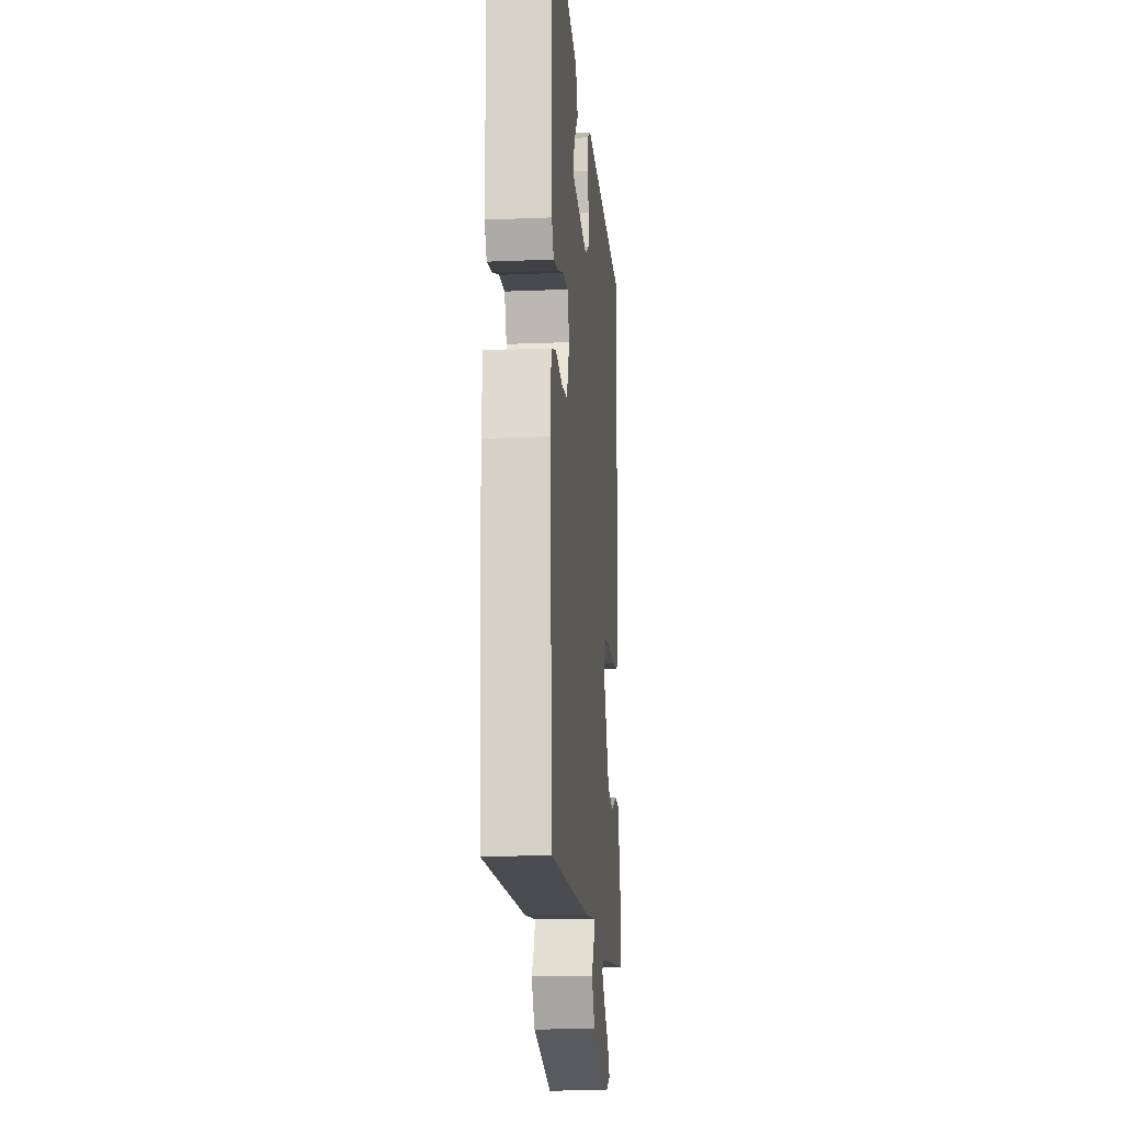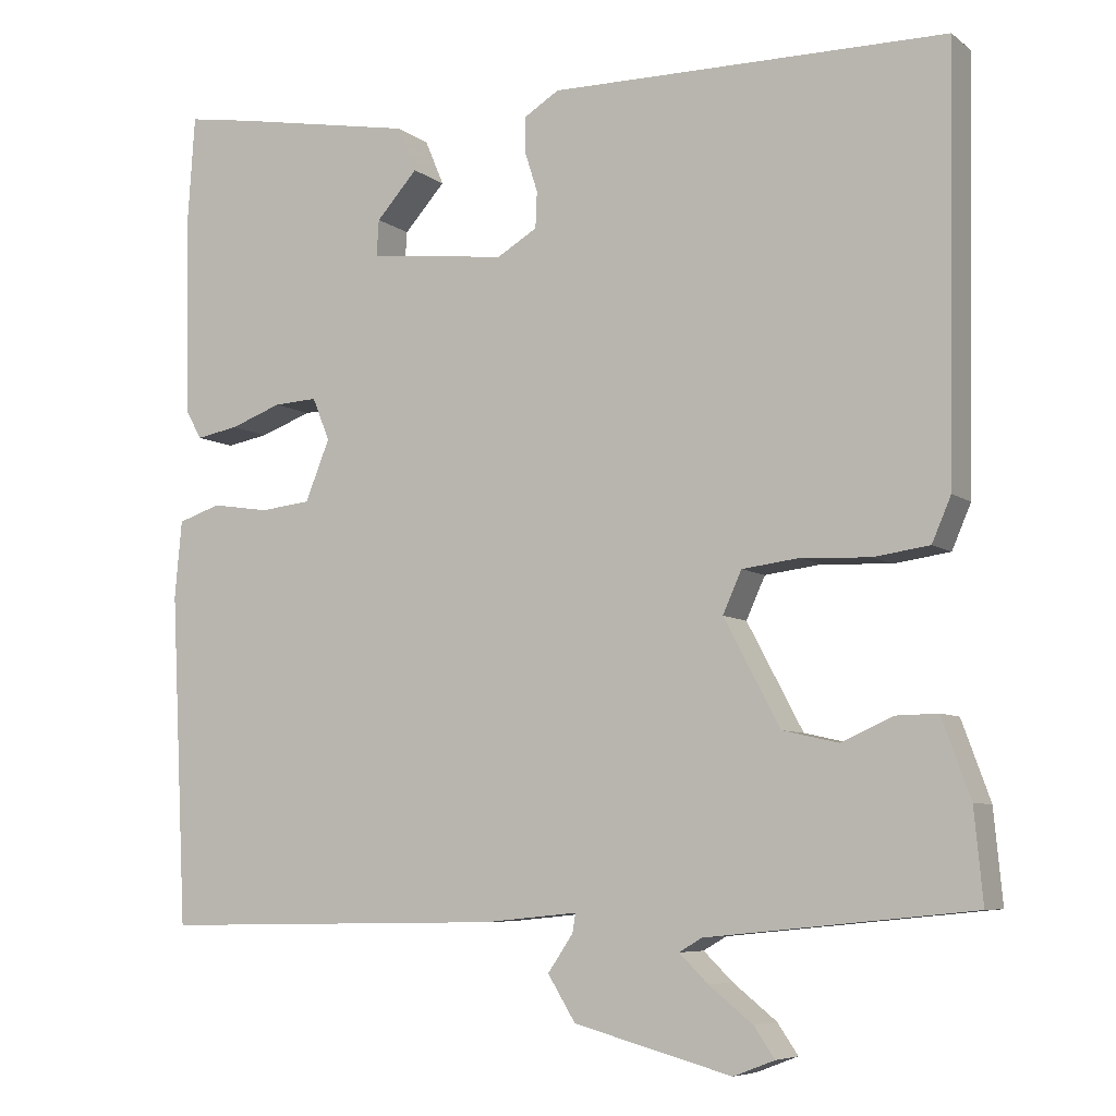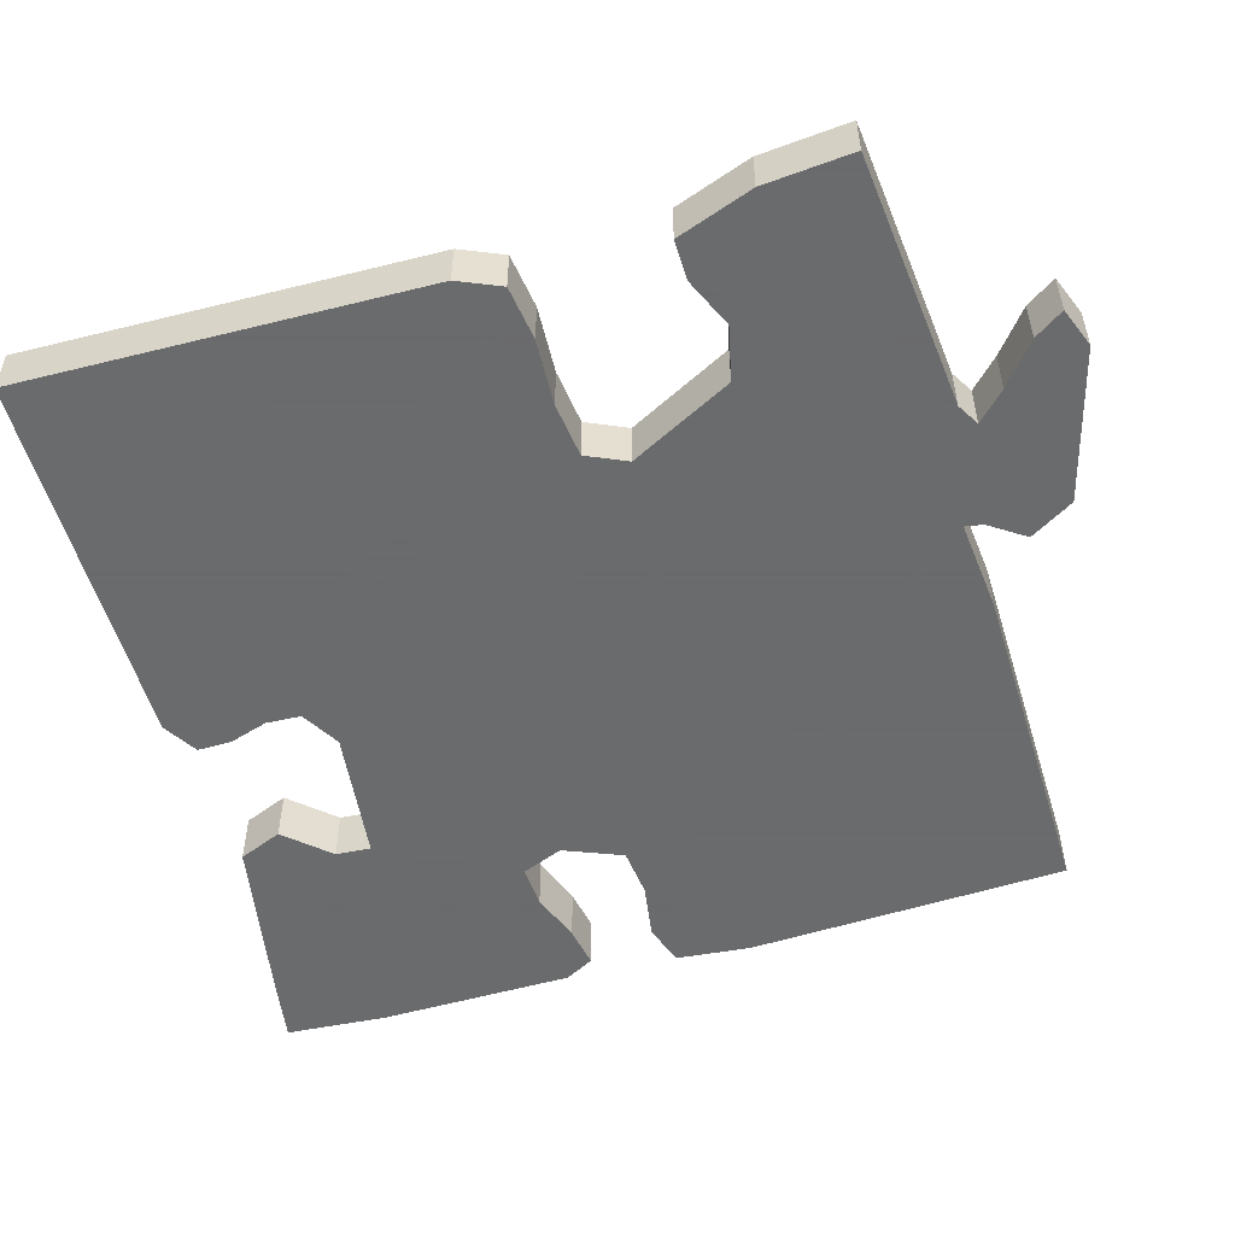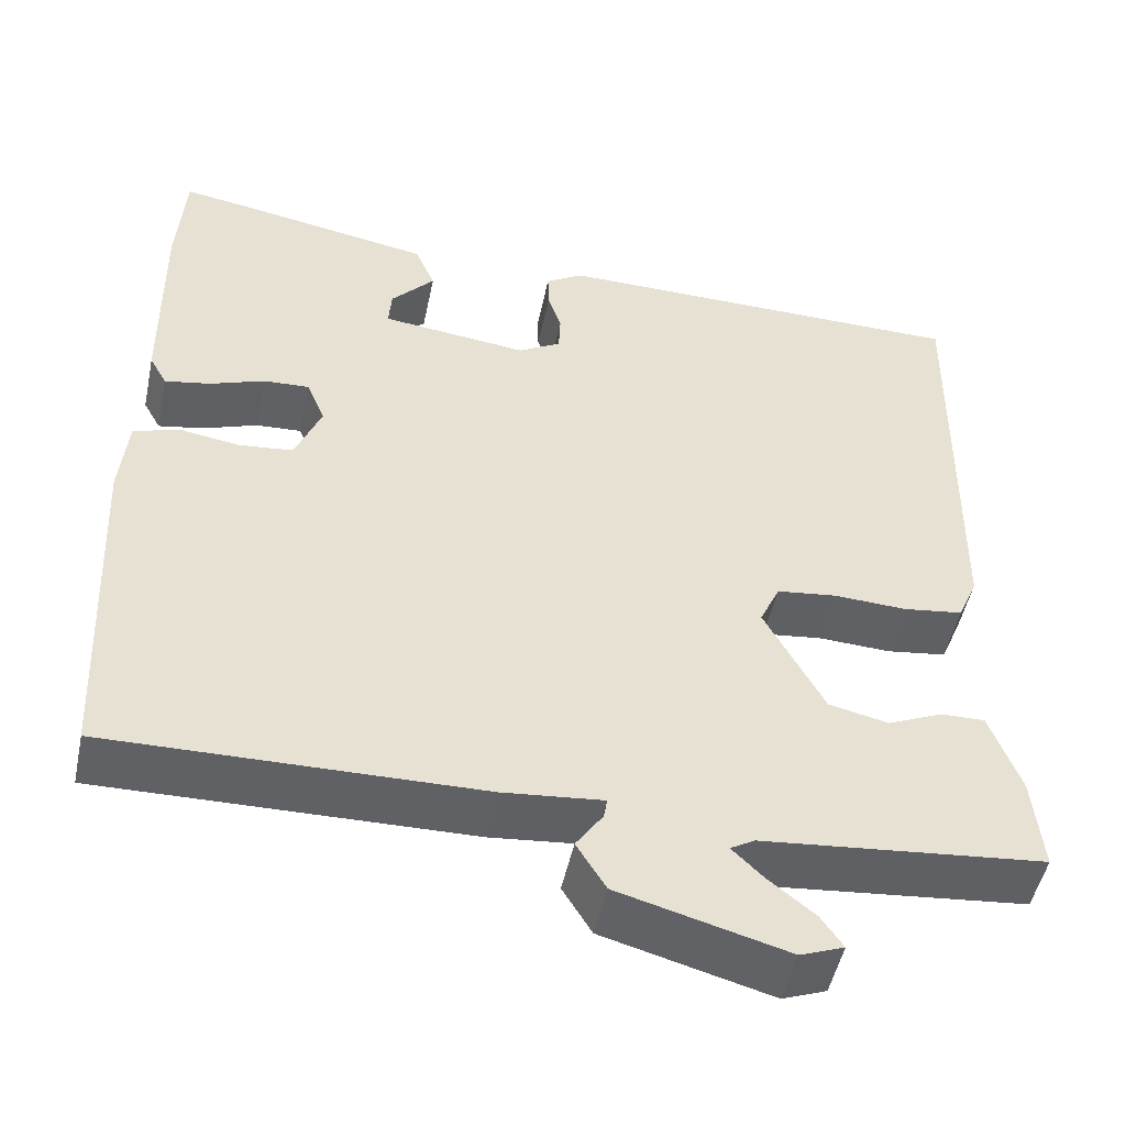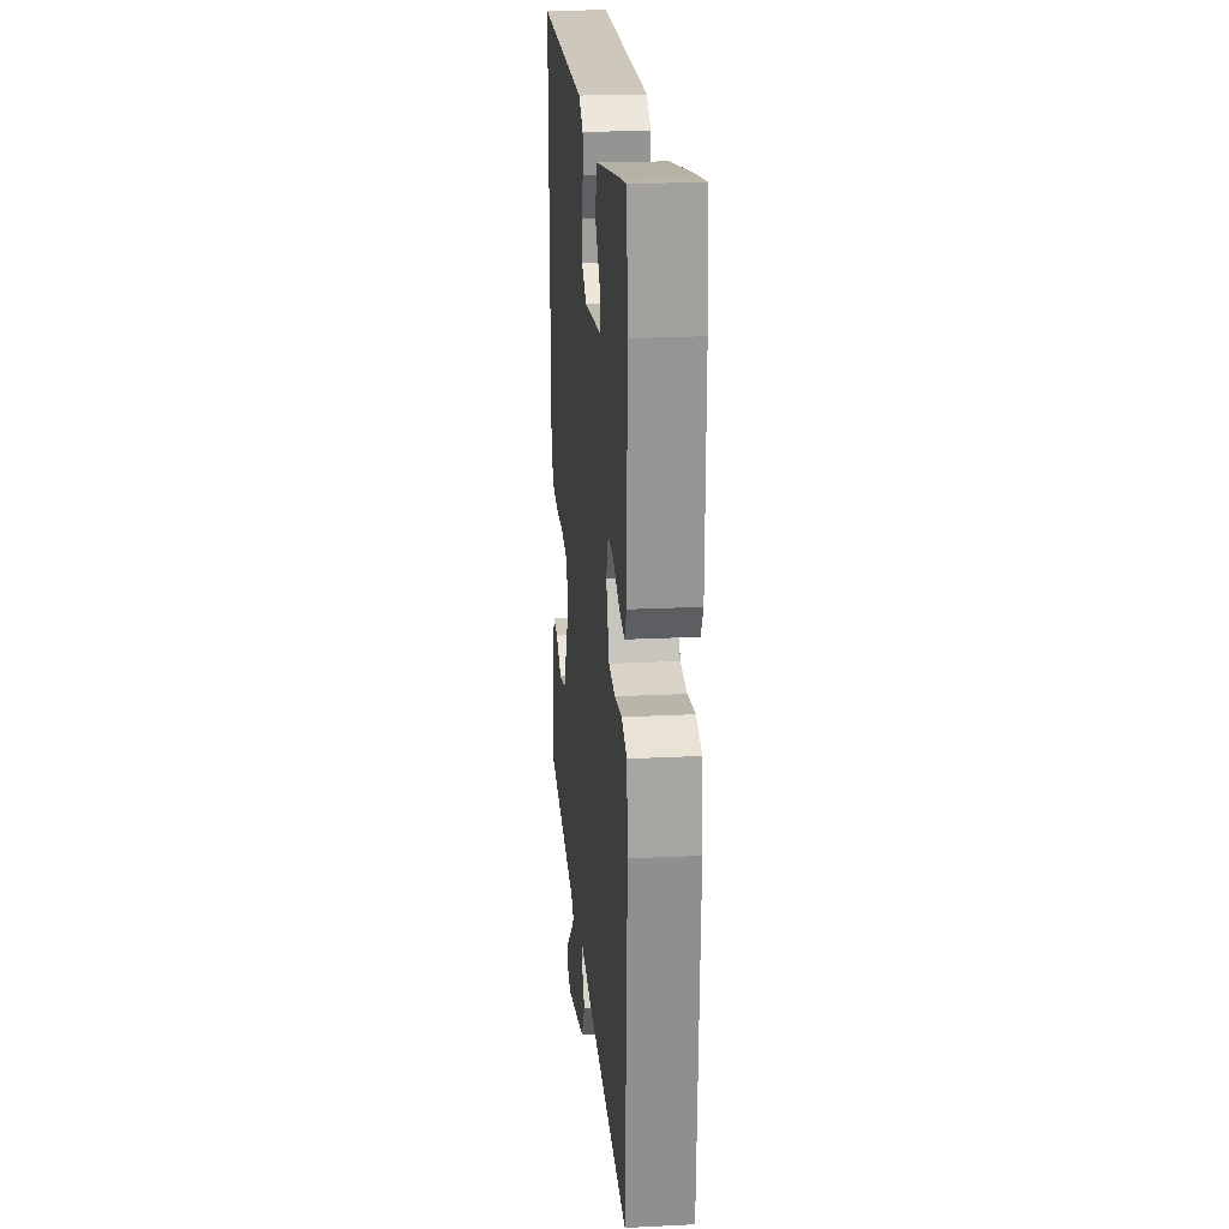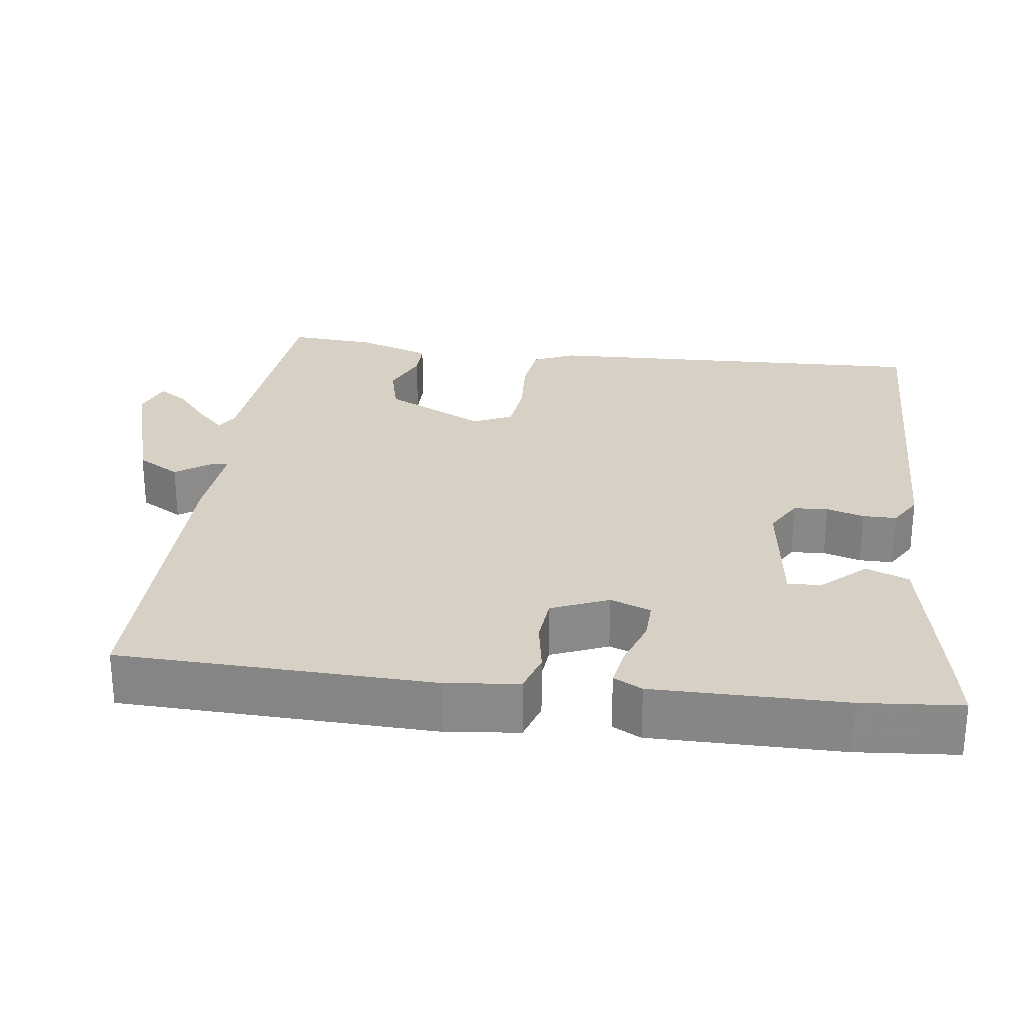
<metadata>
{"format":"obj","ext":"obj","renderer":"f3d","projection":"perspective","resolution":1024,"background":"white","views":[{"elev":-16.1,"azim":-85.1,"up":"+Z"},{"elev":-6.8,"azim":27.1,"up":"+Z"},{"elev":-53.2,"azim":106.0,"up":"+Y"},{"elev":-49.9,"azim":-11.9,"up":"+Z"},{"elev":22.1,"azim":-95.0,"up":"+Z"},{"elev":26.7,"azim":-83.6,"up":"+Y"}]}
</metadata>
<code>
v 0.542 0.07 0.485
v 0.532 0.07 -0.043
v 0.508 0.07 -0.099
v 0.437 0.07 -0.109
v 0.35 0.07 -0.105
v 0.278 0.07 -0.114
v 0.254 0.07 -0.167
v 0.325 0.07 -0.301
v 0.396 0.07 -0.317
v 0.461 0.07 -0.288
v 0.514 0.07 -0.287
v 0.55 0.07 -0.386
v 0.561 0.07 -0.502
v 0.225 0.07 -0.536
v 0.196 0.07 -0.553
v 0.233 0.07 -0.589
v 0.288 0.07 -0.633
v 0.314 0.07 -0.671
v 0.262 0.07 -0.691
v 0.062 0.07 -0.637
v 0.027 0.07 -0.58
v 0.059 0.07 -0.533
v 0.063 0.07 -0.509
v -0.056 0.07 -0.521
v -0.496 0.07 -0.529
v -0.517 0.07 -0.109
v -0.508 0.07 -0.011
v -0.454 0.07 0.007
v -0.381 0.07 -0.004
v -0.317 0.07 0.003
v -0.286 0.07 0.08
v -0.308 0.07 0.134
v -0.363 0.07 0.131
v -0.428 0.07 0.107
v -0.482 0.07 0.097
v -0.503 0.07 0.135
v -0.507 0.07 0.39
v -0.498 0.07 0.524
v -0.416 0.07 0.511
v -0.186 0.07 0.47
v -0.162 0.07 0.413
v -0.214 0.07 0.355
v -0.217 0.07 0.309
v -0.042 0.07 0.289
v 0.009 0.07 0.319
v 0.011 0.07 0.365
v -0.005 0.07 0.415
v -0.006 0.07 0.46
v 0.039 0.07 0.488
v 0.542 0 0.485
v 0.532 0 -0.043
v 0.508 0 -0.099
v 0.437 0 -0.109
v 0.35 0 -0.105
v 0.278 0 -0.114
v 0.254 0 -0.167
v 0.325 0 -0.301
v 0.396 0 -0.317
v 0.461 0 -0.288
v 0.514 0 -0.287
v 0.55 0 -0.386
v 0.561 0 -0.502
v 0.225 0 -0.536
v 0.196 0 -0.553
v 0.233 0 -0.589
v 0.288 0 -0.633
v 0.314 0 -0.671
v 0.262 0 -0.691
v 0.062 0 -0.637
v 0.027 0 -0.58
v 0.059 0 -0.533
v 0.063 0 -0.509
v -0.056 0 -0.521
v -0.496 0 -0.529
v -0.517 0 -0.109
v -0.508 0 -0.011
v -0.454 0 0.007
v -0.381 0 -0.004
v -0.317 0 0.003
v -0.286 0 0.08
v -0.308 0 0.134
v -0.363 0 0.131
v -0.428 0 0.107
v -0.482 0 0.097
v -0.503 0 0.135
v -0.507 0 0.39
v -0.498 0 0.524
v -0.416 0 0.511
v -0.186 0 0.47
v -0.162 0 0.413
v -0.214 0 0.355
v -0.217 0 0.309
v -0.042 0 0.289
v 0.009 0 0.319
v 0.011 0 0.365
v -0.005 0 0.415
v -0.006 0 0.46
v 0.039 0 0.488
f 3 4 5
f 2 3 5
f 1 2 5
f 49 1 5
f 48 49 5
f 47 48 5
f 46 47 5
f 45 46 5 6
f 44 45 6 7
f 43 44 7 8
f 40 41 42
f 39 40 42
f 38 39 42
f 37 38 42
f 36 37 42
f 35 36 42
f 35 42 43
f 34 35 43
f 33 34 43
f 32 33 43
f 31 32 43 8
f 27 28 29
f 26 27 29
f 25 26 29
f 24 25 29
f 23 24 29
f 23 29 30
f 20 21 22
f 19 20 22
f 18 19 22
f 17 18 22
f 16 17 22
f 15 16 22 23
f 30 31 8
f 23 30 8
f 15 23 8
f 14 15 8
f 12 13 14
f 11 12 14
f 10 11 14
f 9 10 14
f 8 9 14
f 54 53 52
f 54 52 51
f 54 51 50
f 54 50 98
f 54 98 97
f 54 97 96
f 54 96 95
f 55 54 95 94
f 56 55 94 93
f 57 56 93 92
f 91 90 89
f 91 89 88
f 91 88 87
f 91 87 86
f 91 86 85
f 91 85 84
f 92 91 84
f 92 84 83
f 92 83 82
f 92 82 81
f 57 92 81 80
f 78 77 76
f 78 76 75
f 78 75 74
f 78 74 73
f 78 73 72
f 79 78 72
f 71 70 69
f 71 69 68
f 71 68 67
f 71 67 66
f 71 66 65
f 72 71 65 64
f 57 80 79
f 57 79 72
f 57 72 64
f 57 64 63
f 63 62 61
f 63 61 60
f 63 60 59
f 63 59 58
f 63 58 57
f 1 50 51 2
f 2 51 52 3
f 3 52 53 4
f 4 53 54 5
f 5 54 55 6
f 6 55 56 7
f 7 56 57 8
f 8 57 58 9
f 9 58 59 10
f 10 59 60 11
f 11 60 61 12
f 12 61 62 13
f 13 62 63 14
f 14 63 64 15
f 15 64 65 16
f 16 65 66 17
f 17 66 67 18
f 18 67 68 19
f 19 68 69 20
f 20 69 70 21
f 21 70 71 22
f 22 71 72 23
f 23 72 73 24
f 24 73 74 25
f 25 74 75 26
f 26 75 76 27
f 27 76 77 28
f 28 77 78 29
f 29 78 79 30
f 30 79 80 31
f 31 80 81 32
f 32 81 82 33
f 33 82 83 34
f 34 83 84 35
f 35 84 85 36
f 36 85 86 37
f 37 86 87 38
f 38 87 88 39
f 39 88 89 40
f 40 89 90 41
f 41 90 91 42
f 42 91 92 43
f 43 92 93 44
f 44 93 94 45
f 45 94 95 46
f 46 95 96 47
f 47 96 97 48
f 48 97 98 49
f 49 98 50 1

</code>
